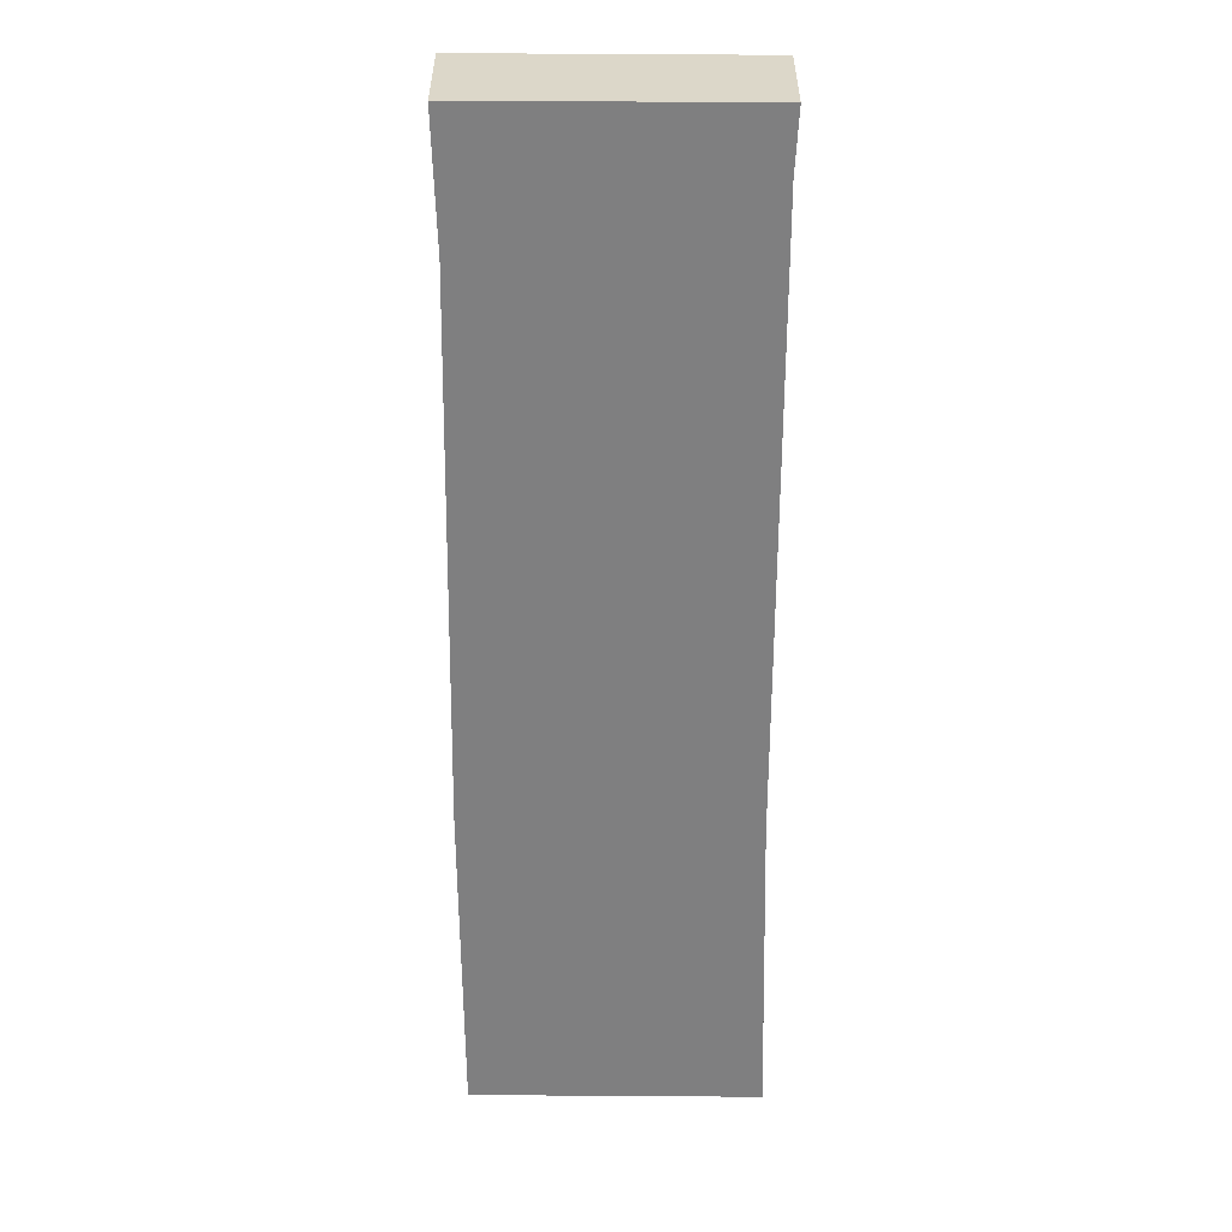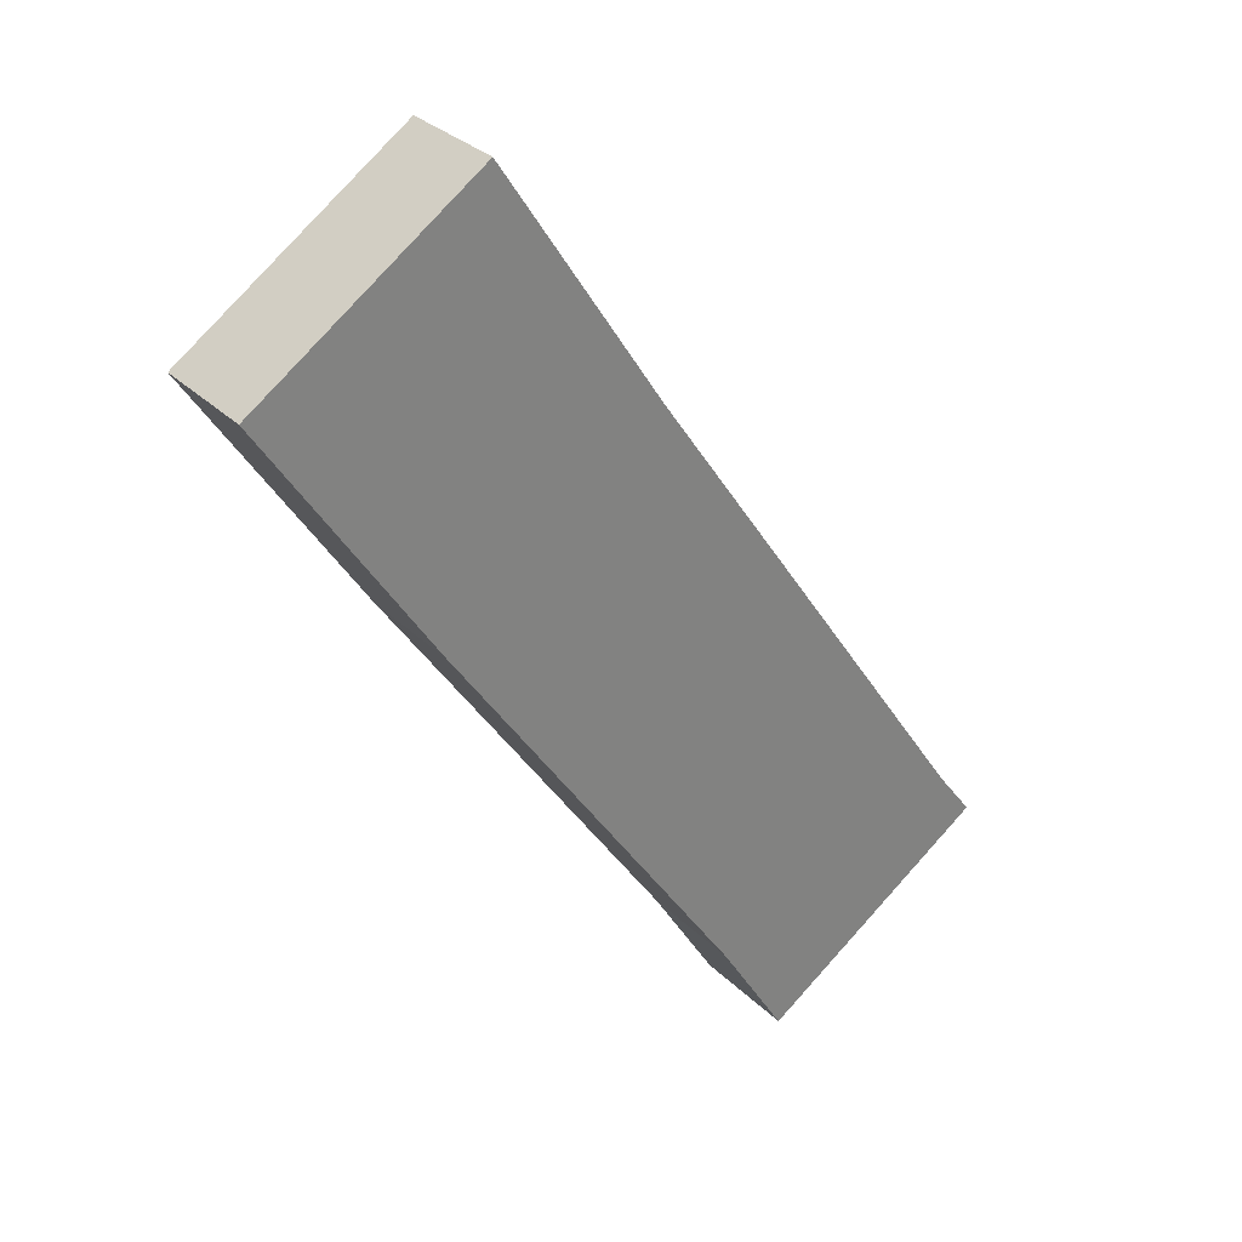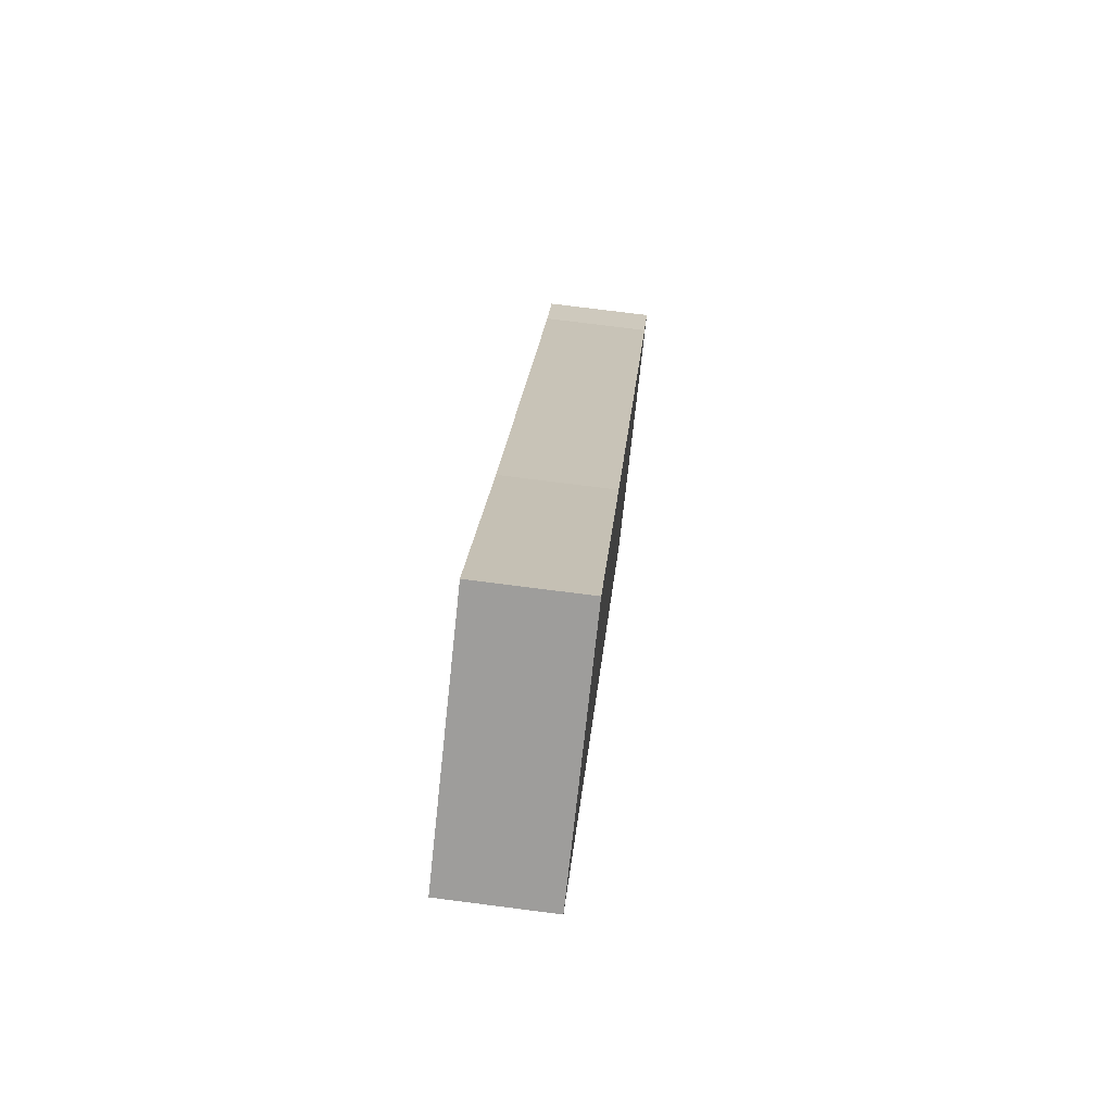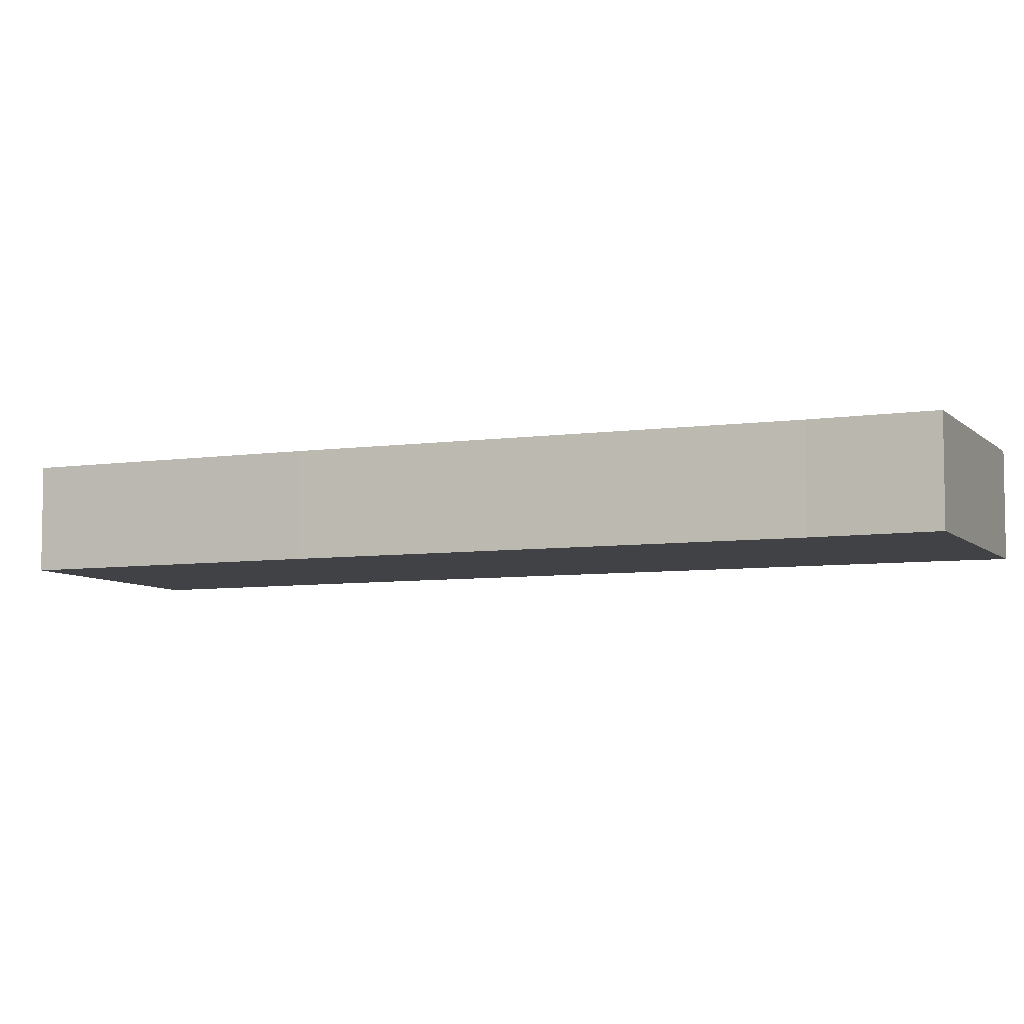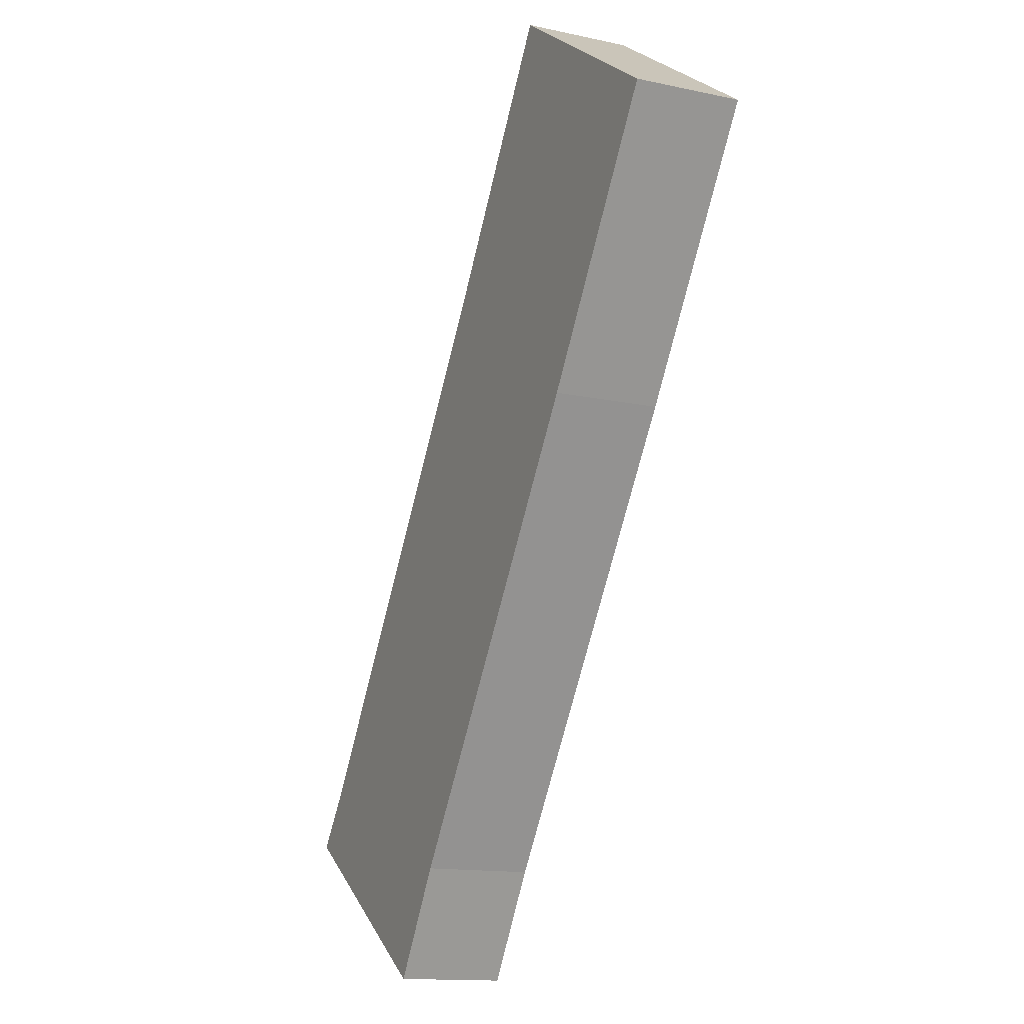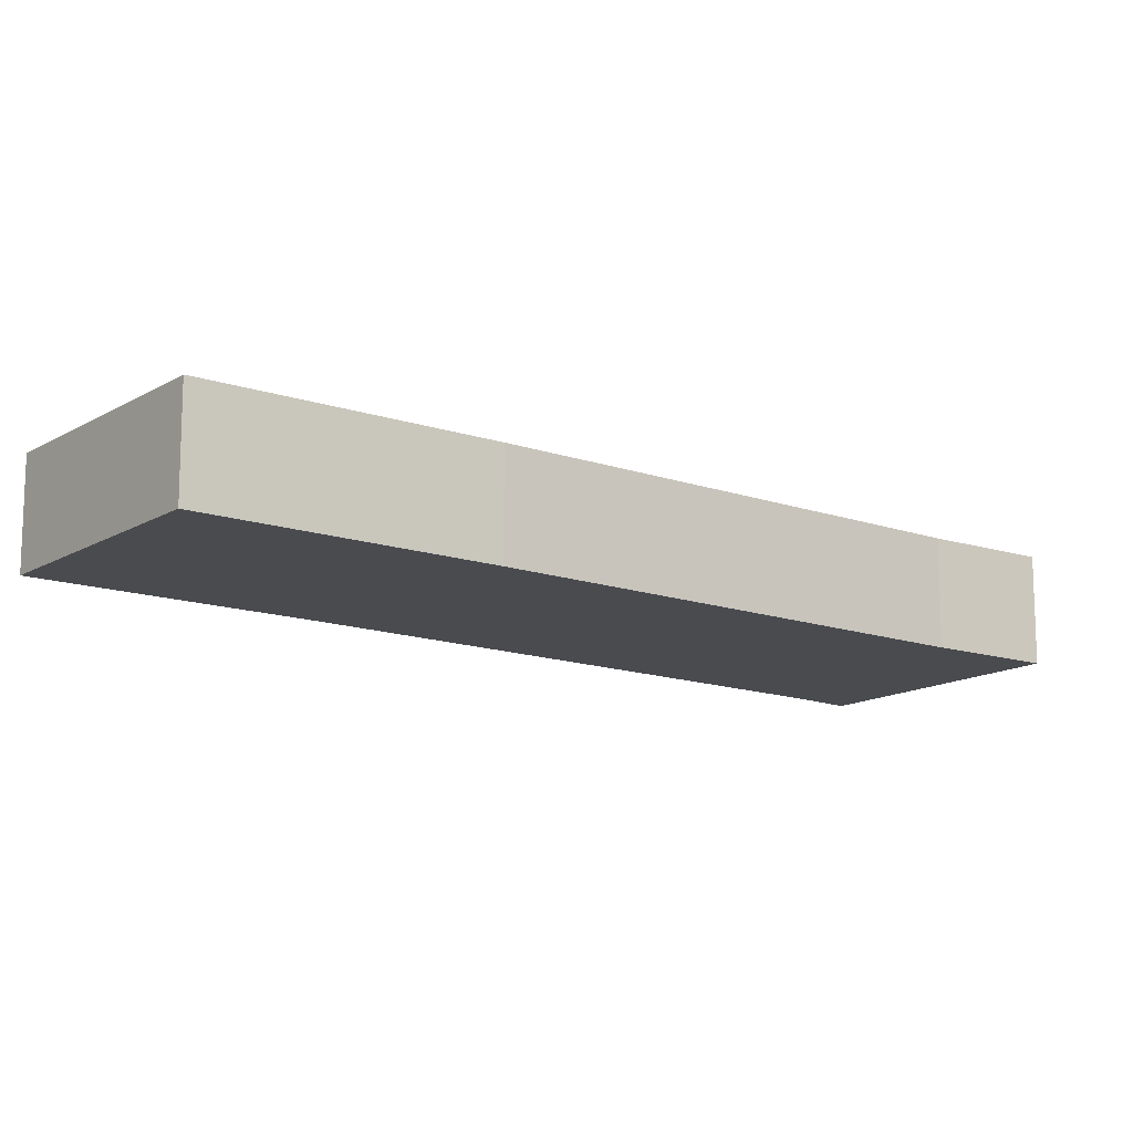
<metadata>
{"format":"obj","ext":"obj","renderer":"f3d","projection":"perspective","resolution":1024,"background":"white","views":[{"elev":-59.8,"azim":-146.2,"up":"+Y"},{"elev":30.6,"azim":143.9,"up":"+Z"},{"elev":74.7,"azim":97.3,"up":"+Z"},{"elev":-6.7,"azim":147.0,"up":"+Y"},{"elev":-13.9,"azim":64.3,"up":"+Z"},{"elev":-14.1,"azim":86.5,"up":"+Y"}]}
</metadata>
<code>
v  0 4.227 2.588e-16
v  10.12 4.227 -4.305
v  9.006 4.227 -6.106
v  11.64 4.227 -1.846
v  1.427 4.227 1.88
v  23.08 4.227 14.95
v  14.59 4.227 21.22
v  29.61 4.227 24.99
v  18.64 4.227 27.48
v  20.88 4.227 30.95
v  20.88 -1.895e-15 30.95
v  29.61 -1.53e-15 24.99
v  23.08 -9.157e-16 14.95
v  11.64 1.13e-16 -1.846
v  9.006 3.739e-16 -6.106
v  10.12 2.636e-16 -4.305
v  0 0 0
v  18.64 -1.683e-15 27.48
v  14.59 -1.299e-15 21.22
v  1.427 -1.151e-16 1.88
g defaultobject
f 1 2 3
f 2 1 4
f 4 1 5
f 4 5 6
f 6 5 7
f 6 7 8
f 8 7 9
f 8 9 10
f 11 8 10
f 8 11 12
f 12 6 8
f 6 12 13
f 13 4 6
f 4 13 14
f 14 2 4
f 2 14 3
f 3 14 15
f 15 14 16
f 15 1 3
f 1 15 17
f 9 11 10
f 11 9 18
f 18 9 7
f 18 7 19
f 17 5 1
f 5 17 20
f 20 7 5
f 7 20 19
f 16 17 15
f 17 16 20
f 20 16 14
f 20 14 19
f 19 14 13
f 19 13 12
f 19 12 18
f 18 12 11

</code>
